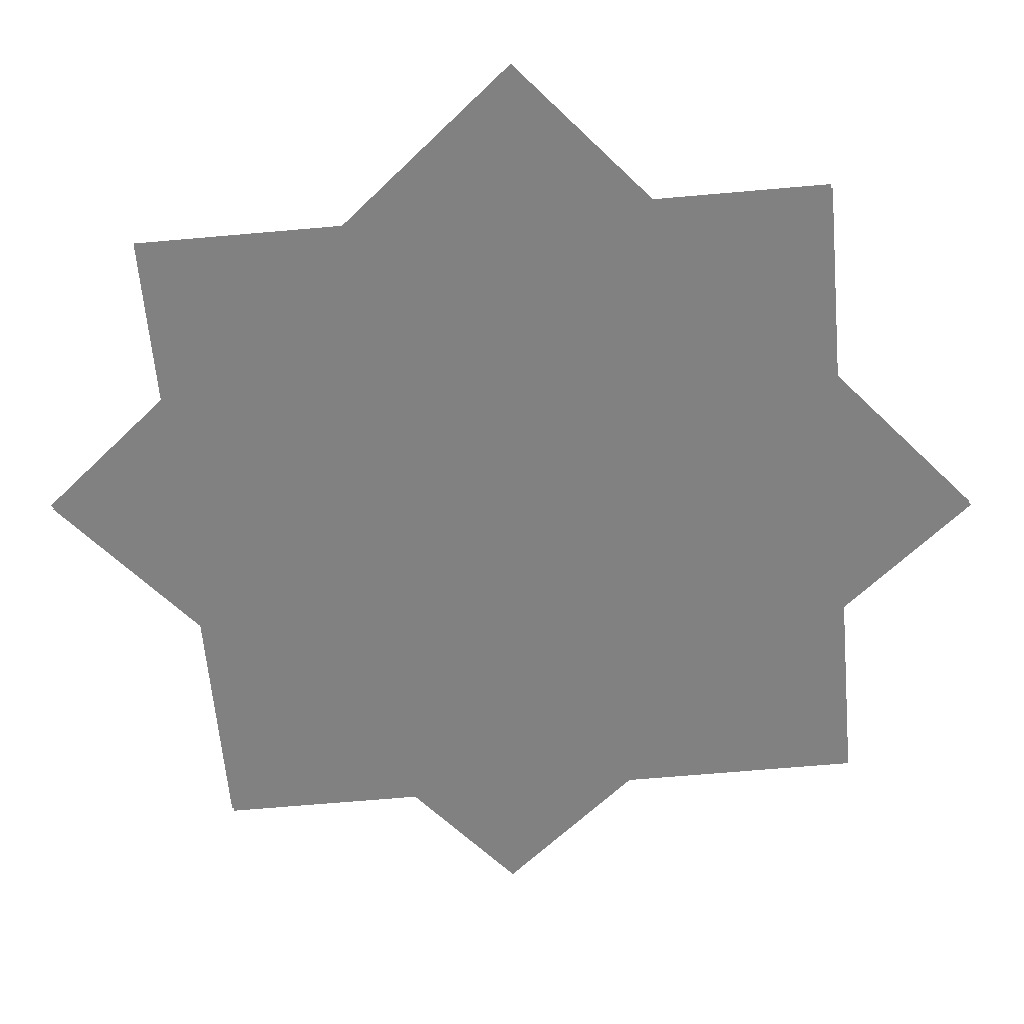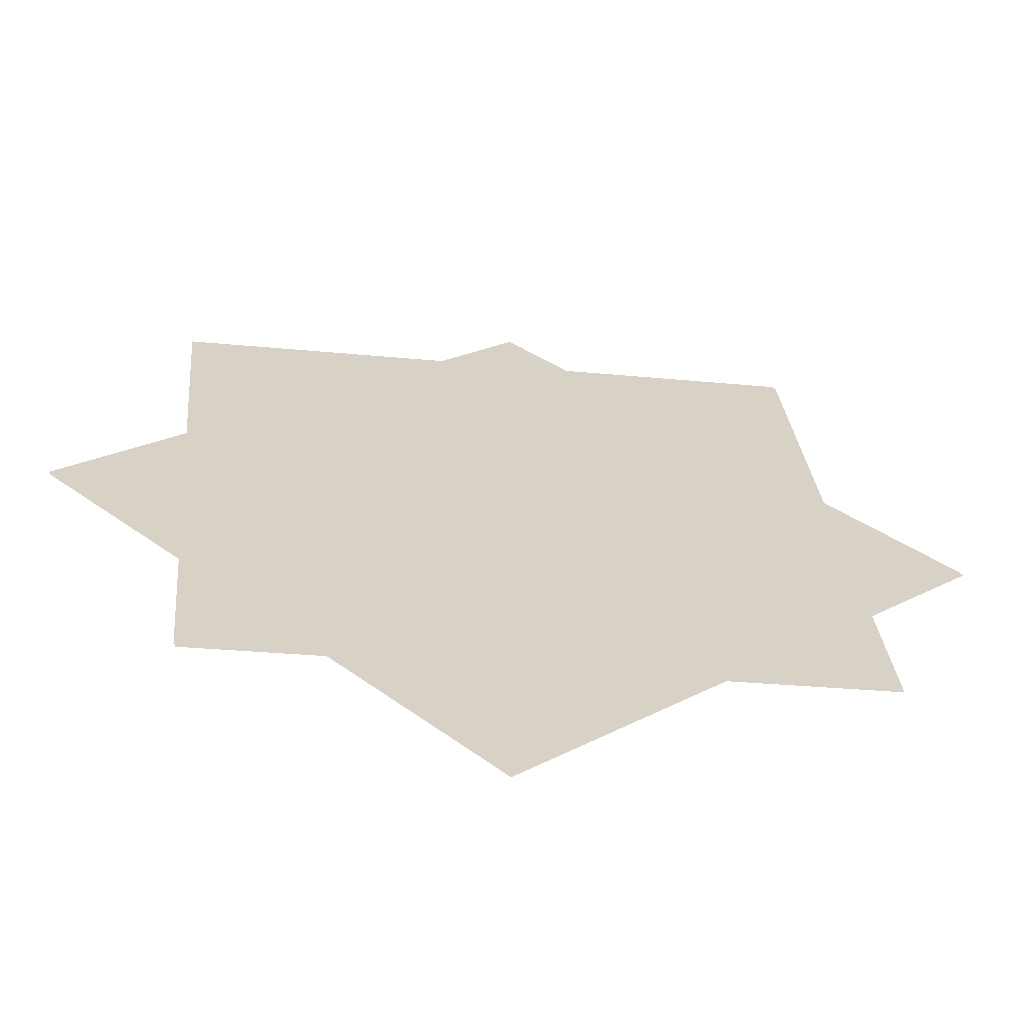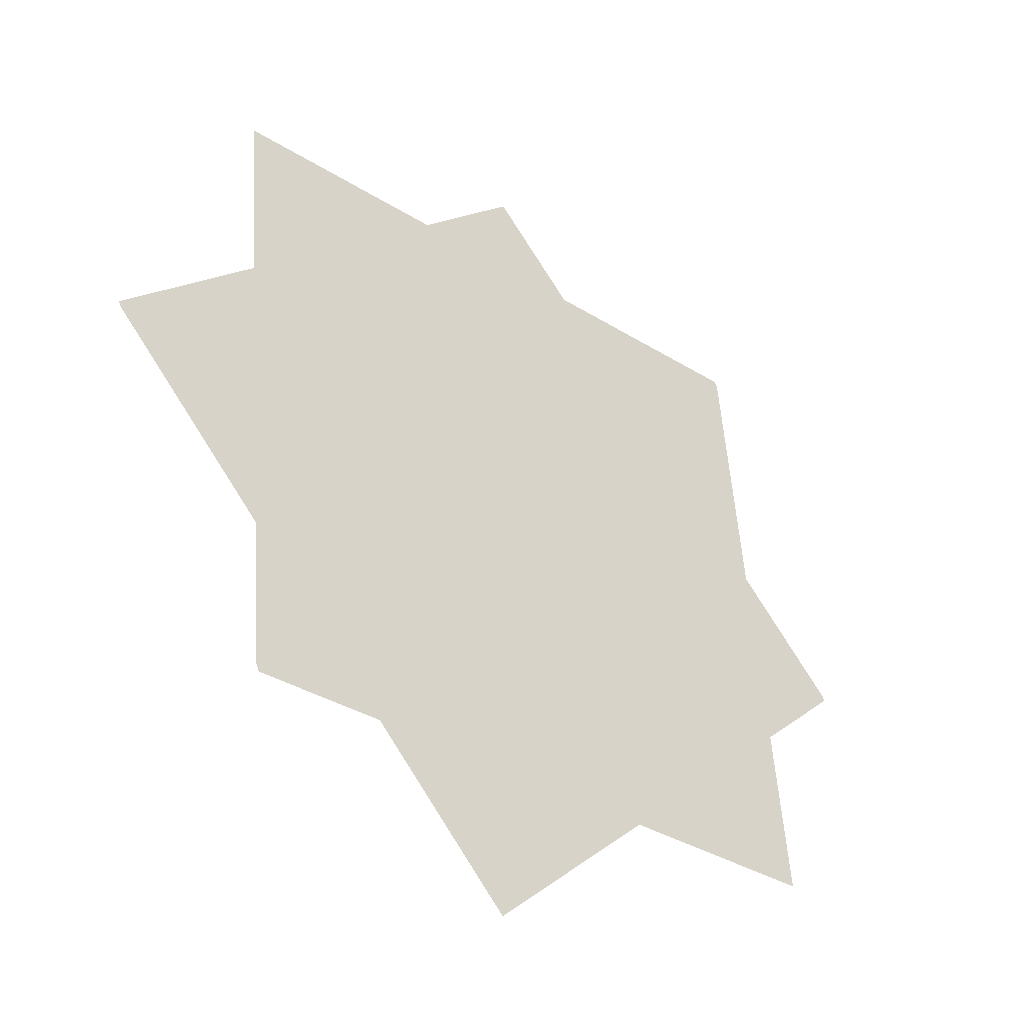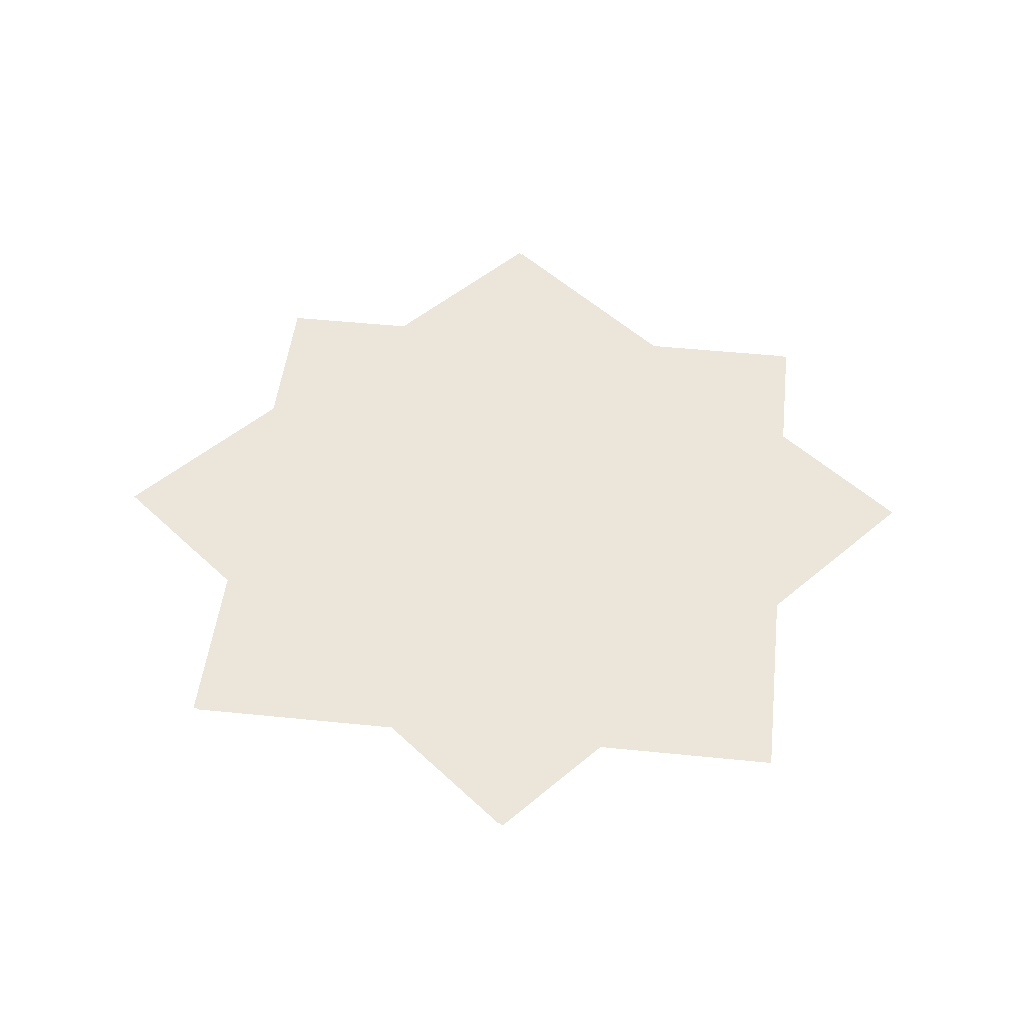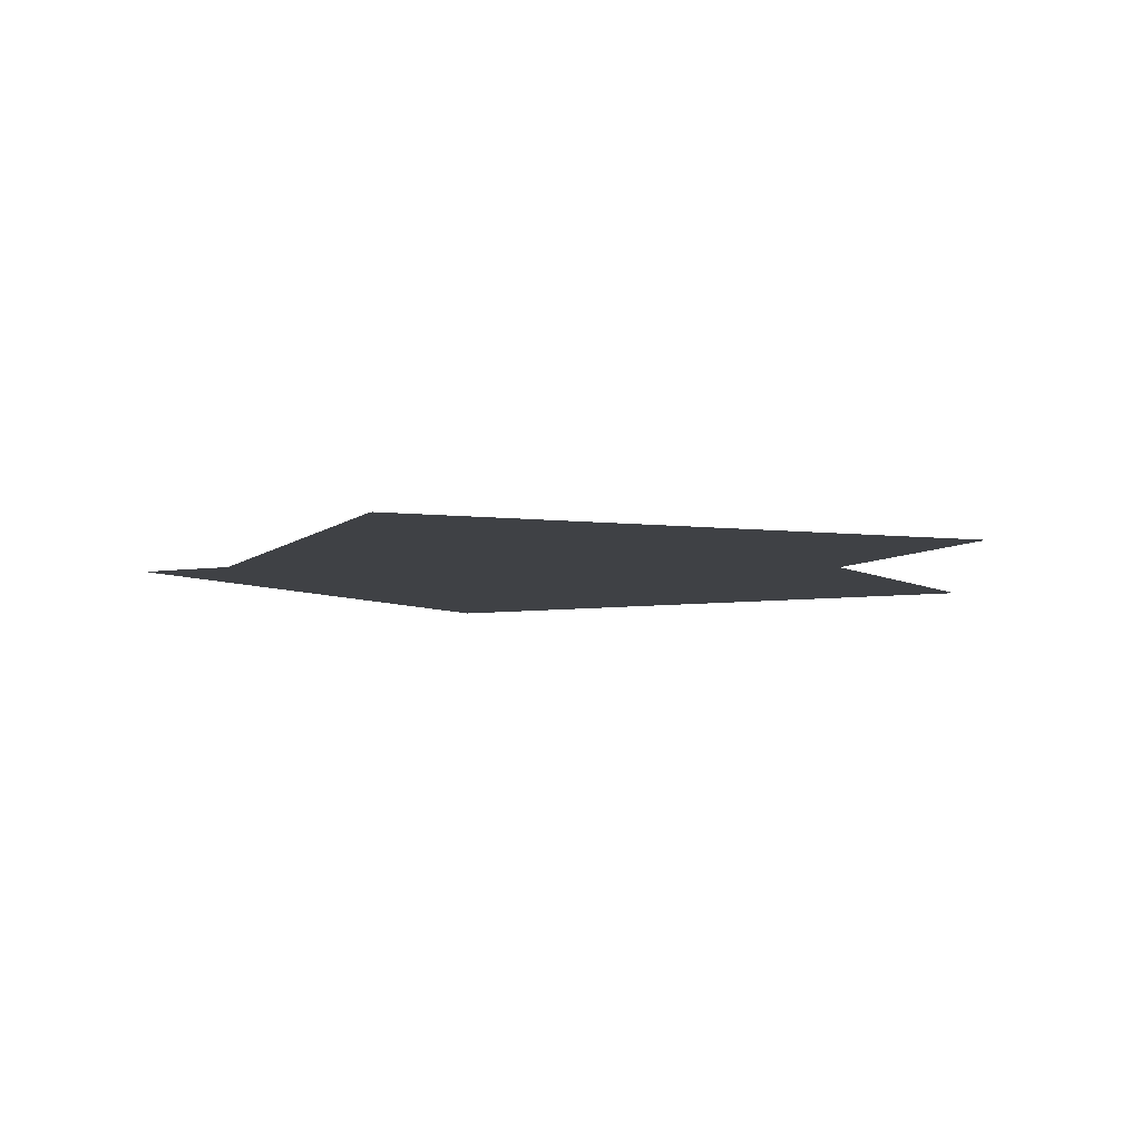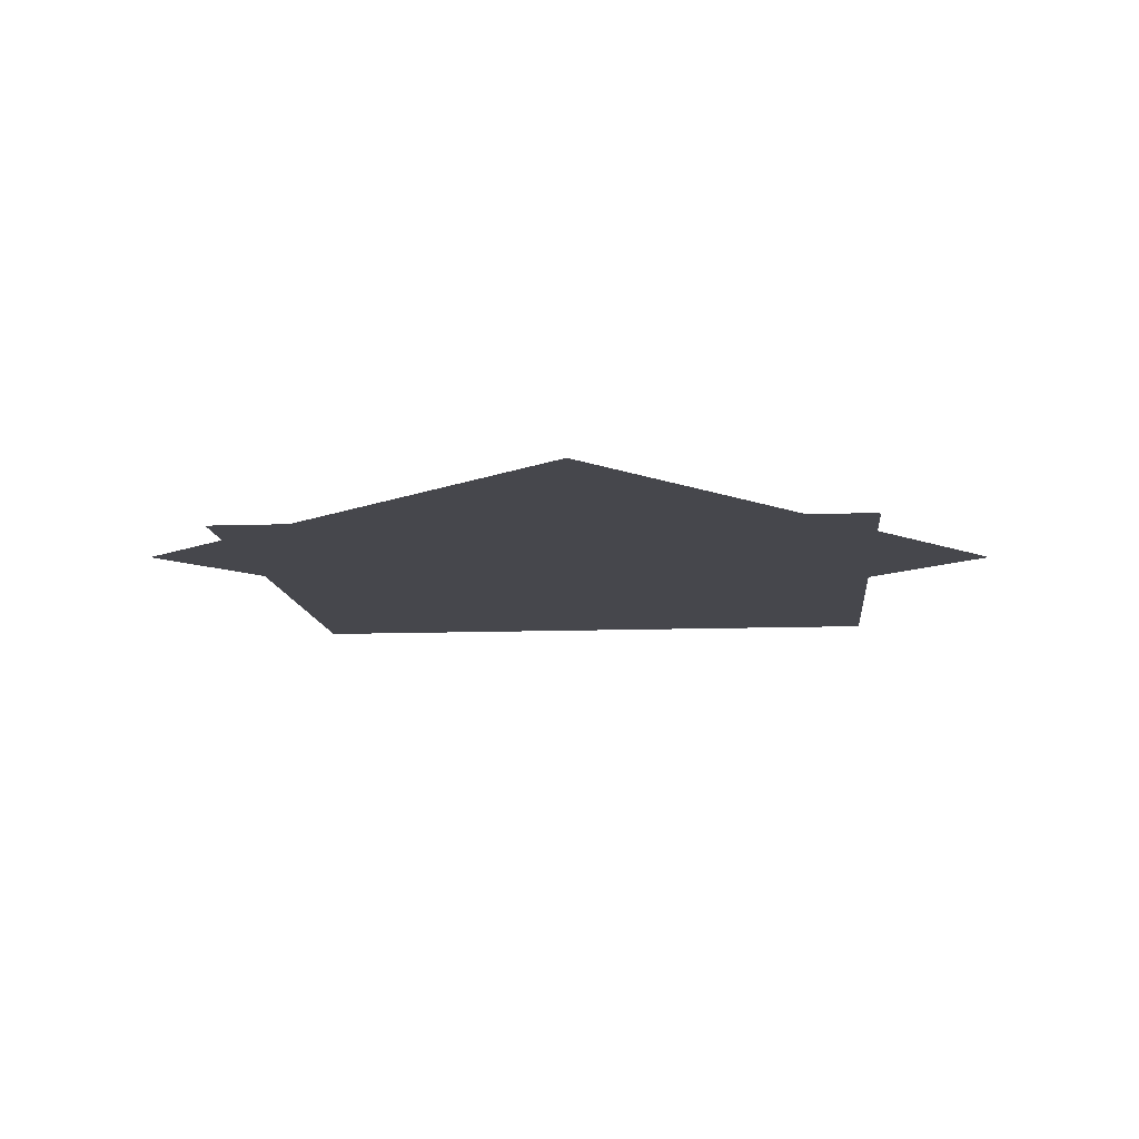
<metadata>
{"format":"obj","ext":"obj","renderer":"f3d","projection":"perspective","resolution":1024,"background":"white","views":[{"elev":29.5,"azim":-0.6,"up":"+Z"},{"elev":-63.0,"azim":-7.1,"up":"+Z"},{"elev":-41.0,"azim":-40.7,"up":"+Z"},{"elev":48.4,"azim":91.5,"up":"+Y"},{"elev":-5.4,"azim":113.4,"up":"+Y"},{"elev":-10.9,"azim":0.2,"up":"+Y"}]}
</metadata>
<code>
g PropellerL
v -1.44 0.04303 6.383e-08
v -3.177e-07 0.04303 -1.44
v 1.44 0.04303 9.907e-08
v 6.684e-08 0.04303 1.44
v 0.9253 -0.04303 1.103
v -1.103 -0.04303 0.9253
v -0.9253 -0.04303 -1.103
v 1.103 -0.04303 -0.9253
v 1.433 0.04303 0.01241
v -0.006472 0.04303 -1.427
v -1.446 0.04303 0.01241
v -0.006472 0.04303 1.452
v 0.9189 -0.04303 1.115
v 1.096 -0.04303 -0.9129
v -0.9318 -0.04303 -1.09
v -1.109 -0.04303 0.9377
g PropellerL_0
f 3 2 1
f 1 4 3
f 7 6 5
f 5 8 7
f 11 10 9
f 9 12 11
f 15 14 13
f 13 16 15

</code>
